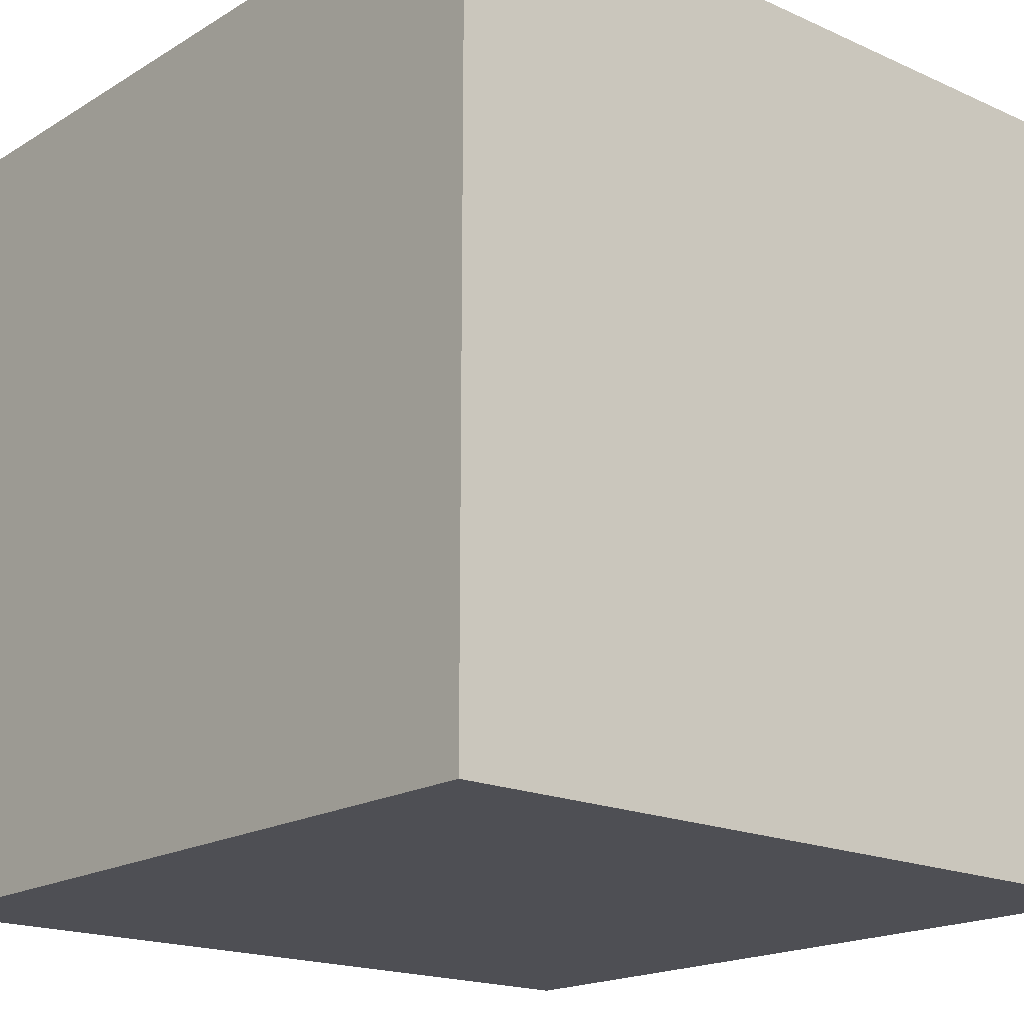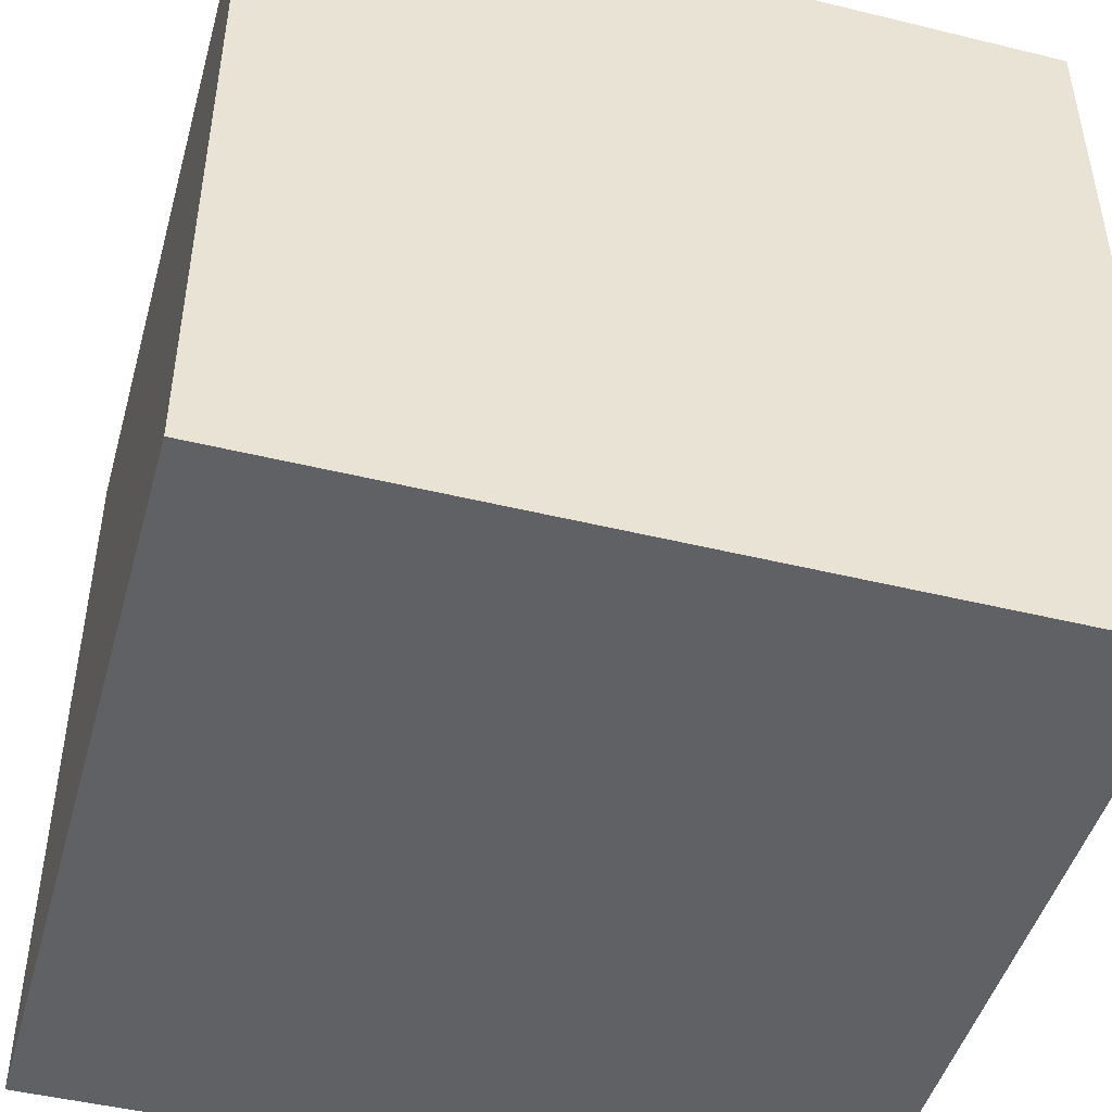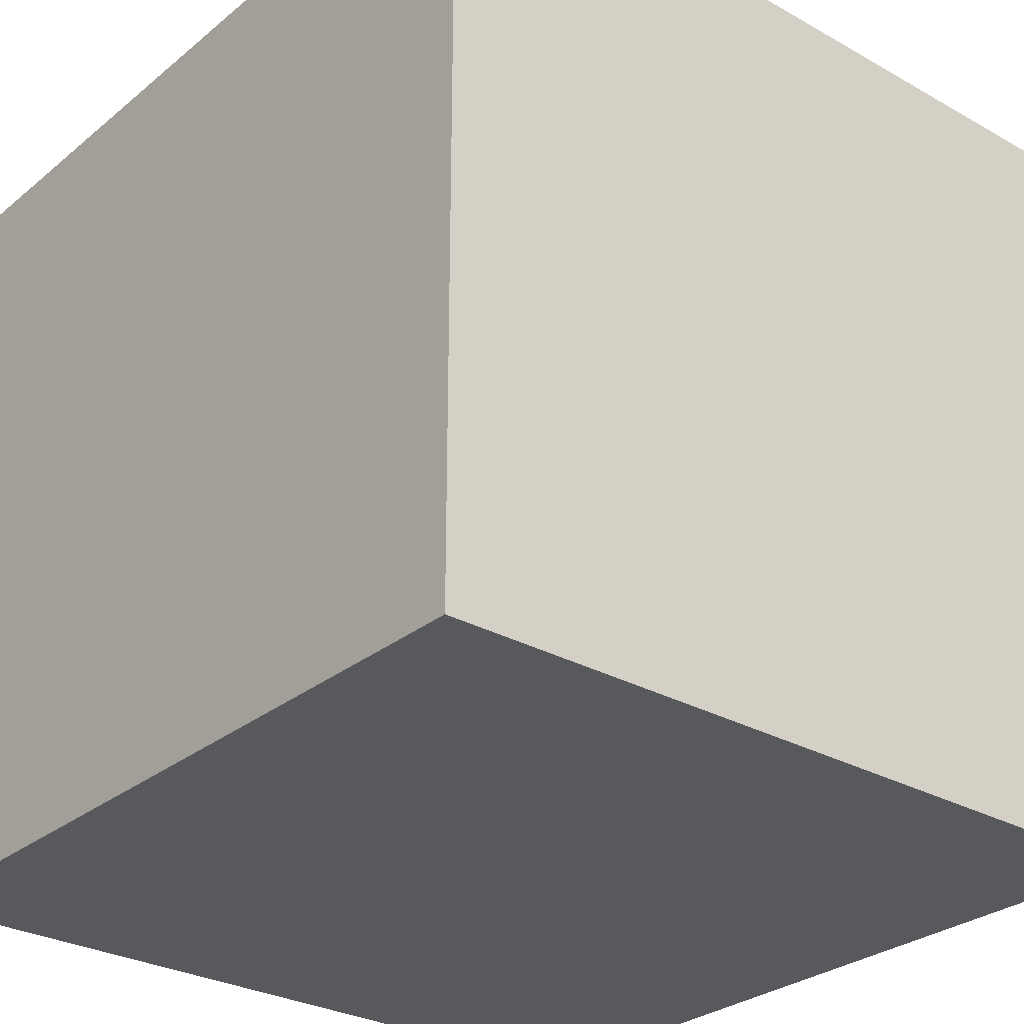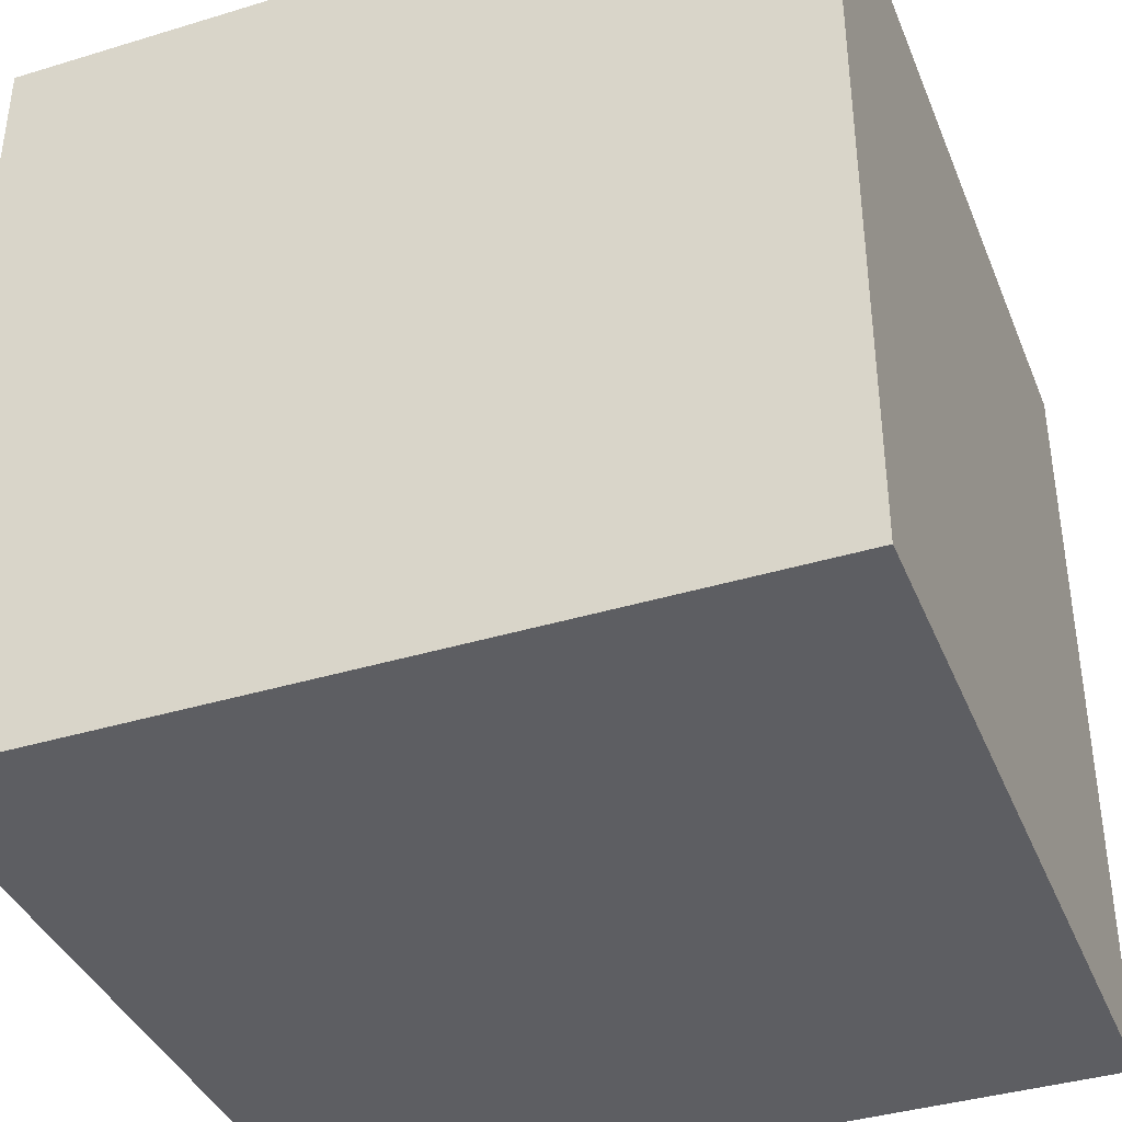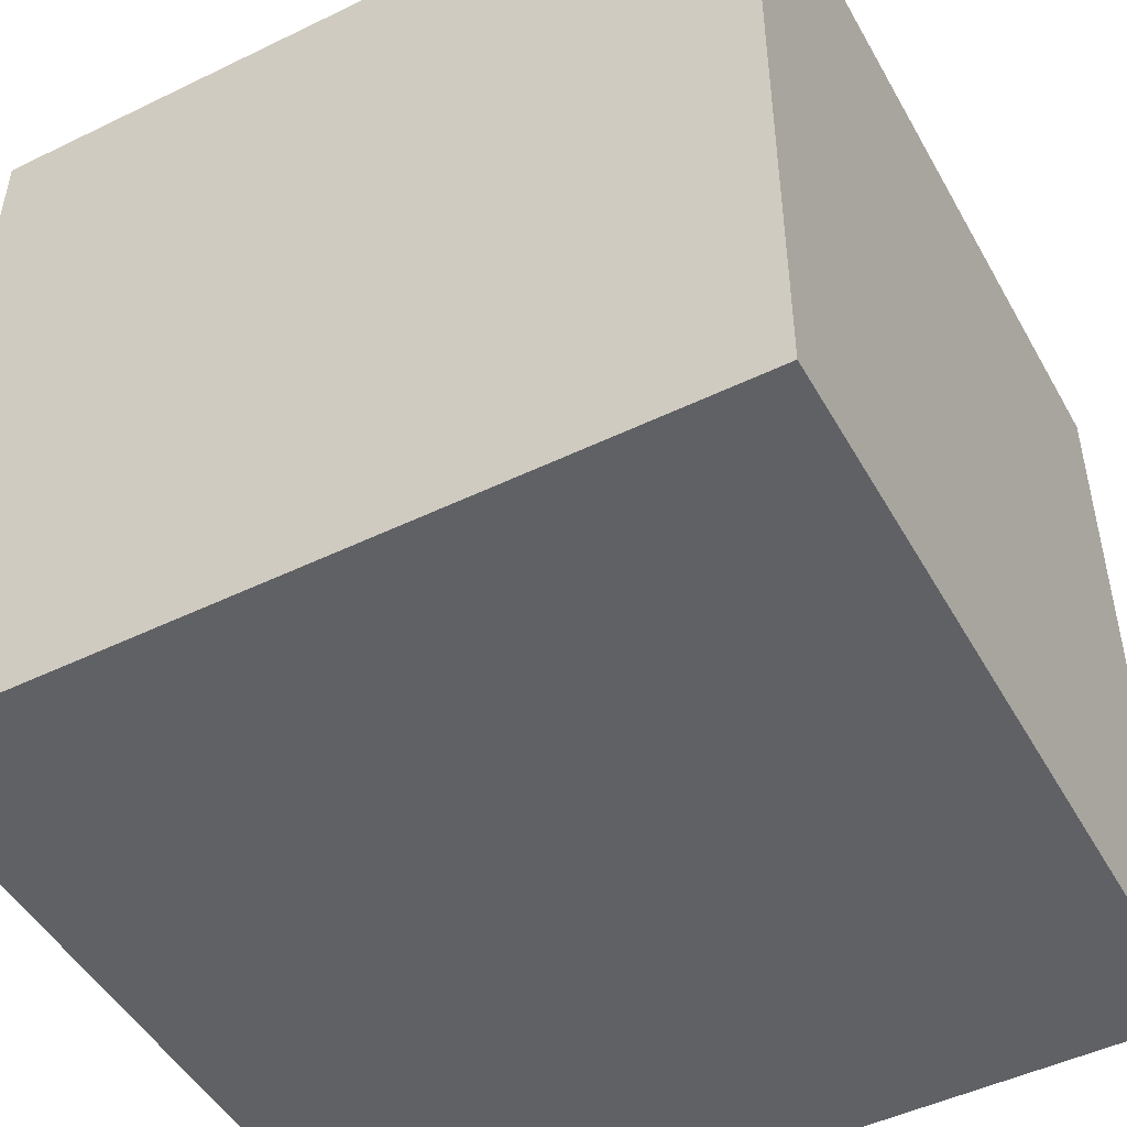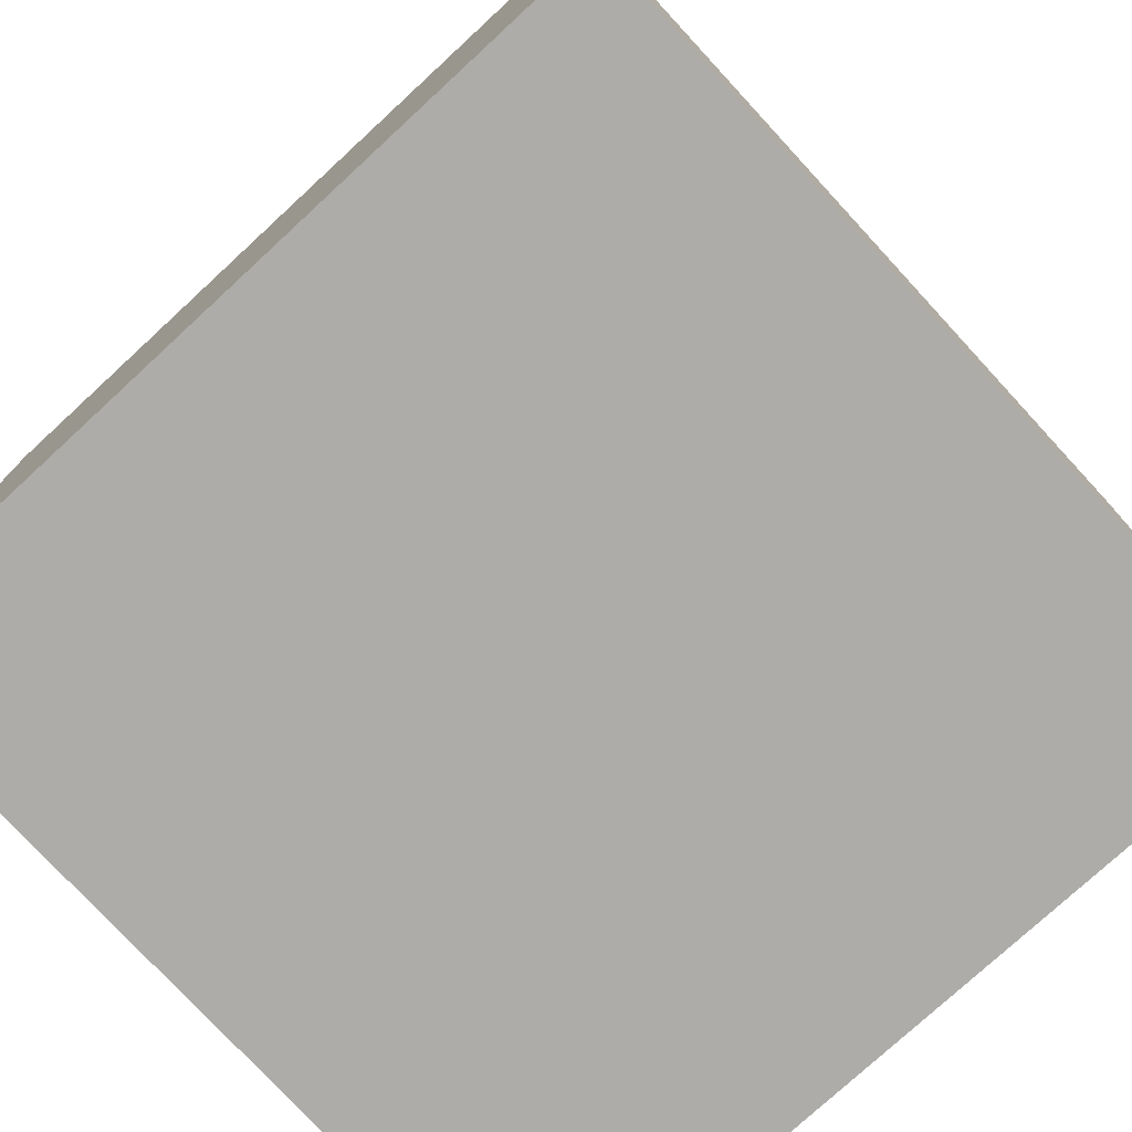
<metadata>
{"format":"obj","ext":"obj","renderer":"f3d","projection":"perspective","resolution":1024,"background":"white","views":[{"elev":-18.3,"azim":-40.9,"up":"+Z"},{"elev":-46.8,"azim":-15.5,"up":"+Y"},{"elev":-29.0,"azim":50.1,"up":"+Z"},{"elev":-38.8,"azim":20.9,"up":"+Z"},{"elev":-48.5,"azim":28.4,"up":"+Y"},{"elev":-76.8,"azim":-47.3,"up":"+Z"}]}
</metadata>
<code>
v 0.25 -0.25 -0.25
v -0.25 -0.25 -0.25
v 0.25 0.25 -0.25
v -0.25 0.25 -0.25
v 0.25 -0.25 -0.75
v -0.25 -0.25 -0.75
v 0.25 0.25 -0.75
v -0.25 0.25 -0.75
f 2 3 1
f 4 3 2
f 6 5 7
f 8 6 7
f 1 3 7
f 4 2 8
f 3 4 8
f 2 1 5
f 5 1 7
f 7 3 8
f 6 2 5
f 2 6 8

</code>
